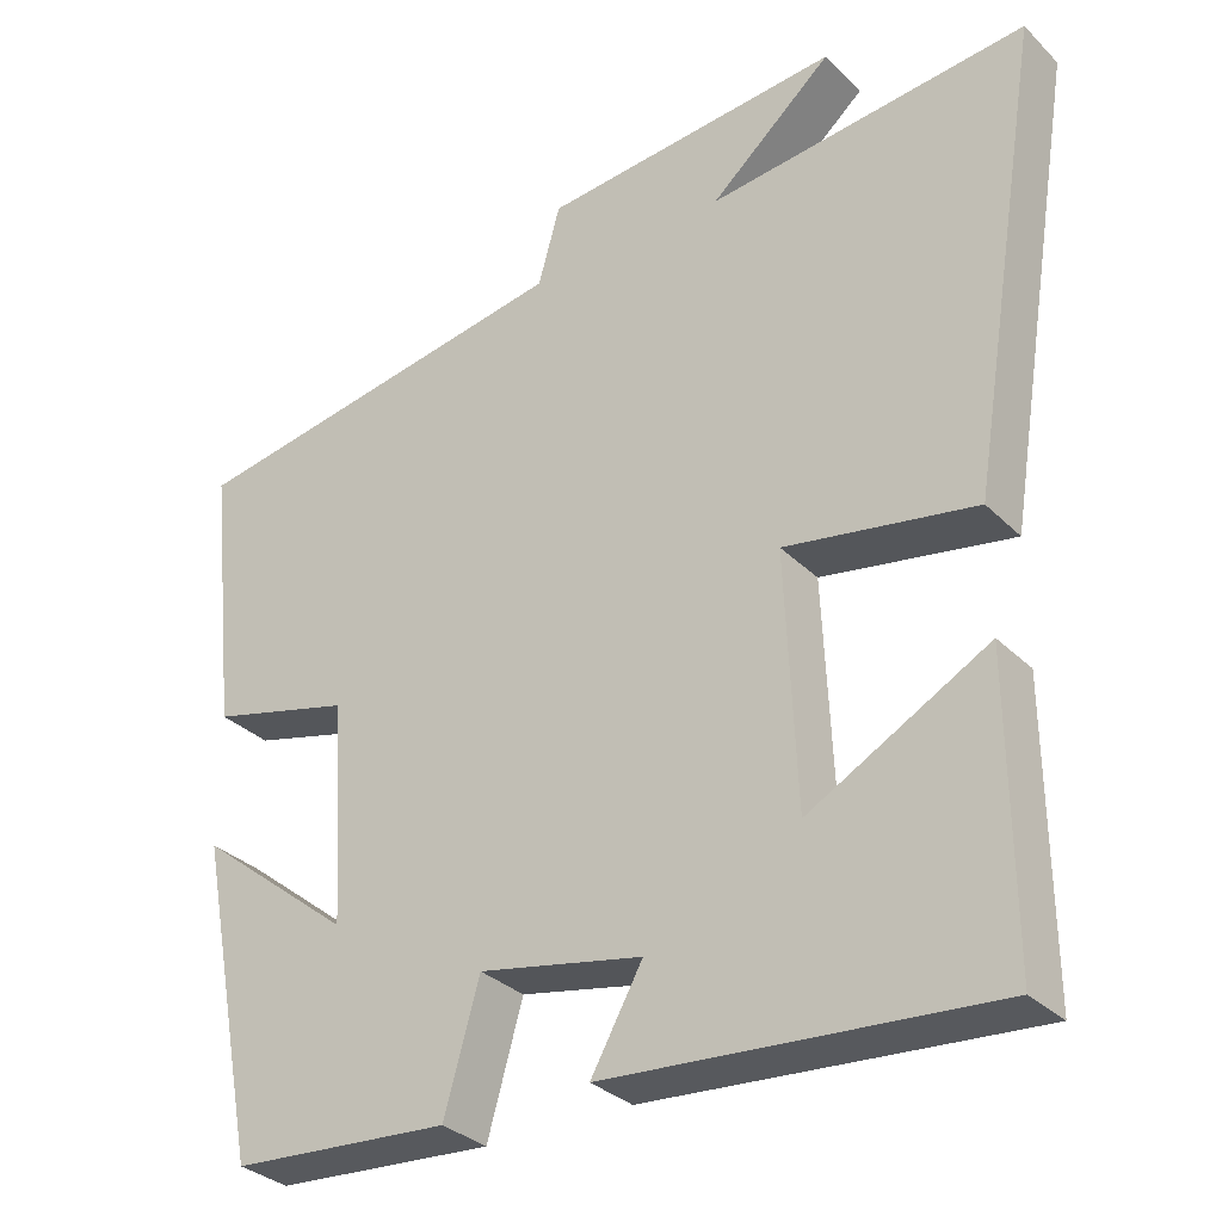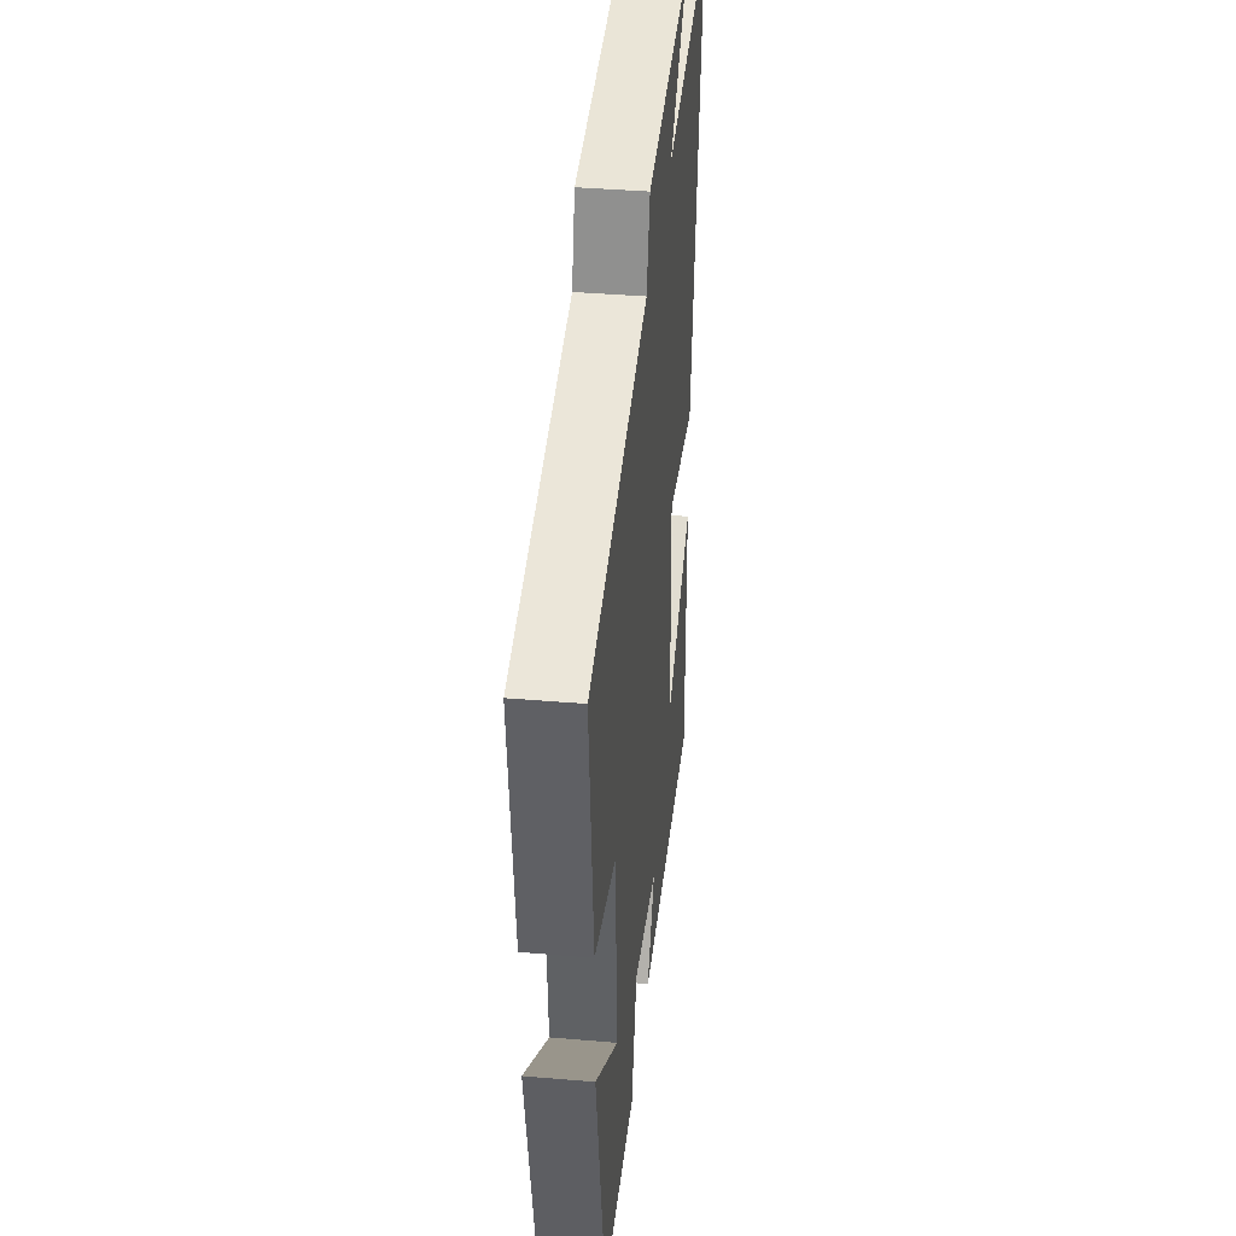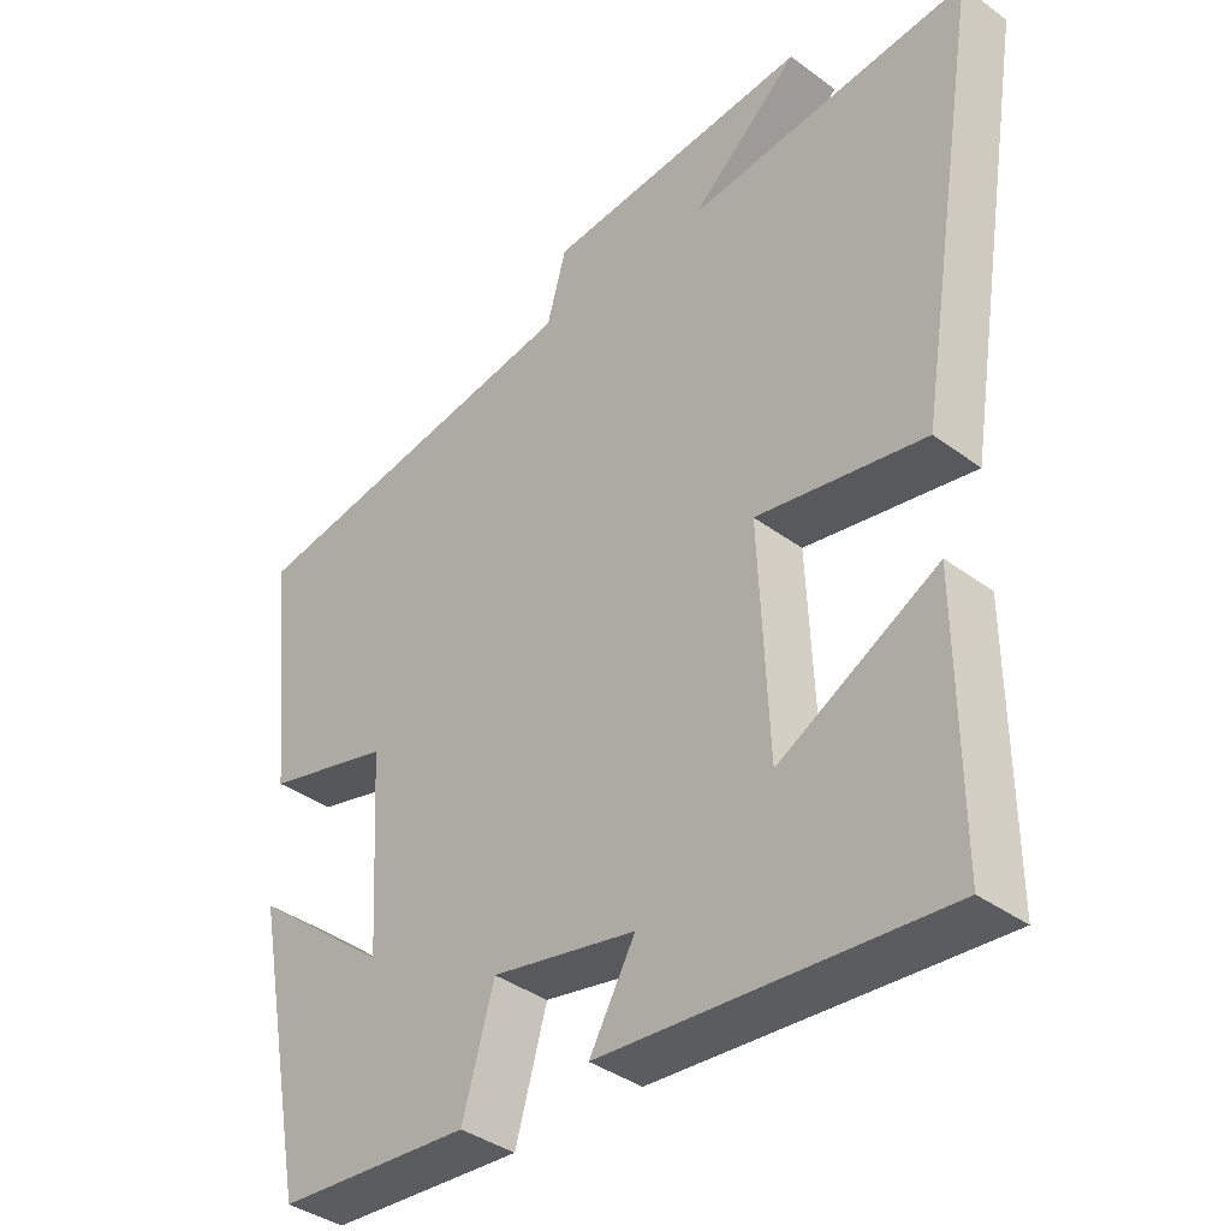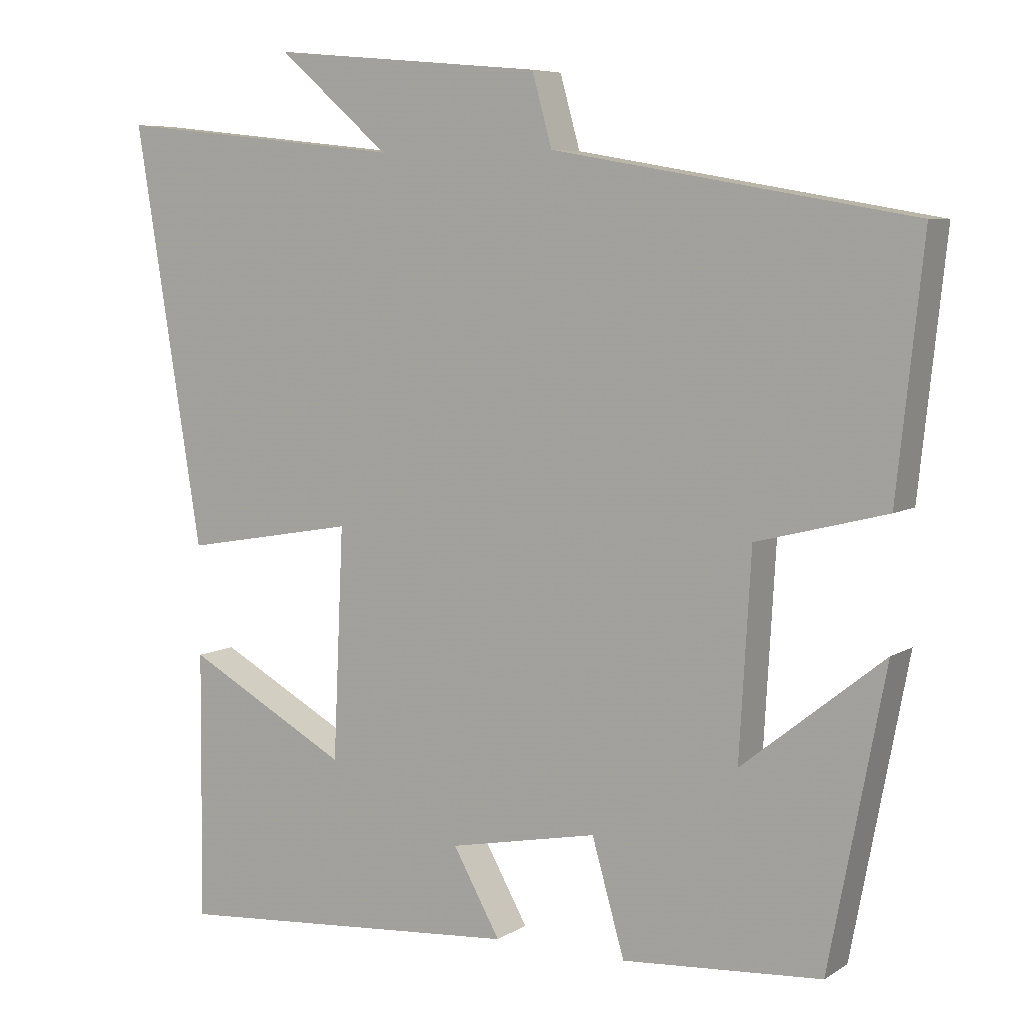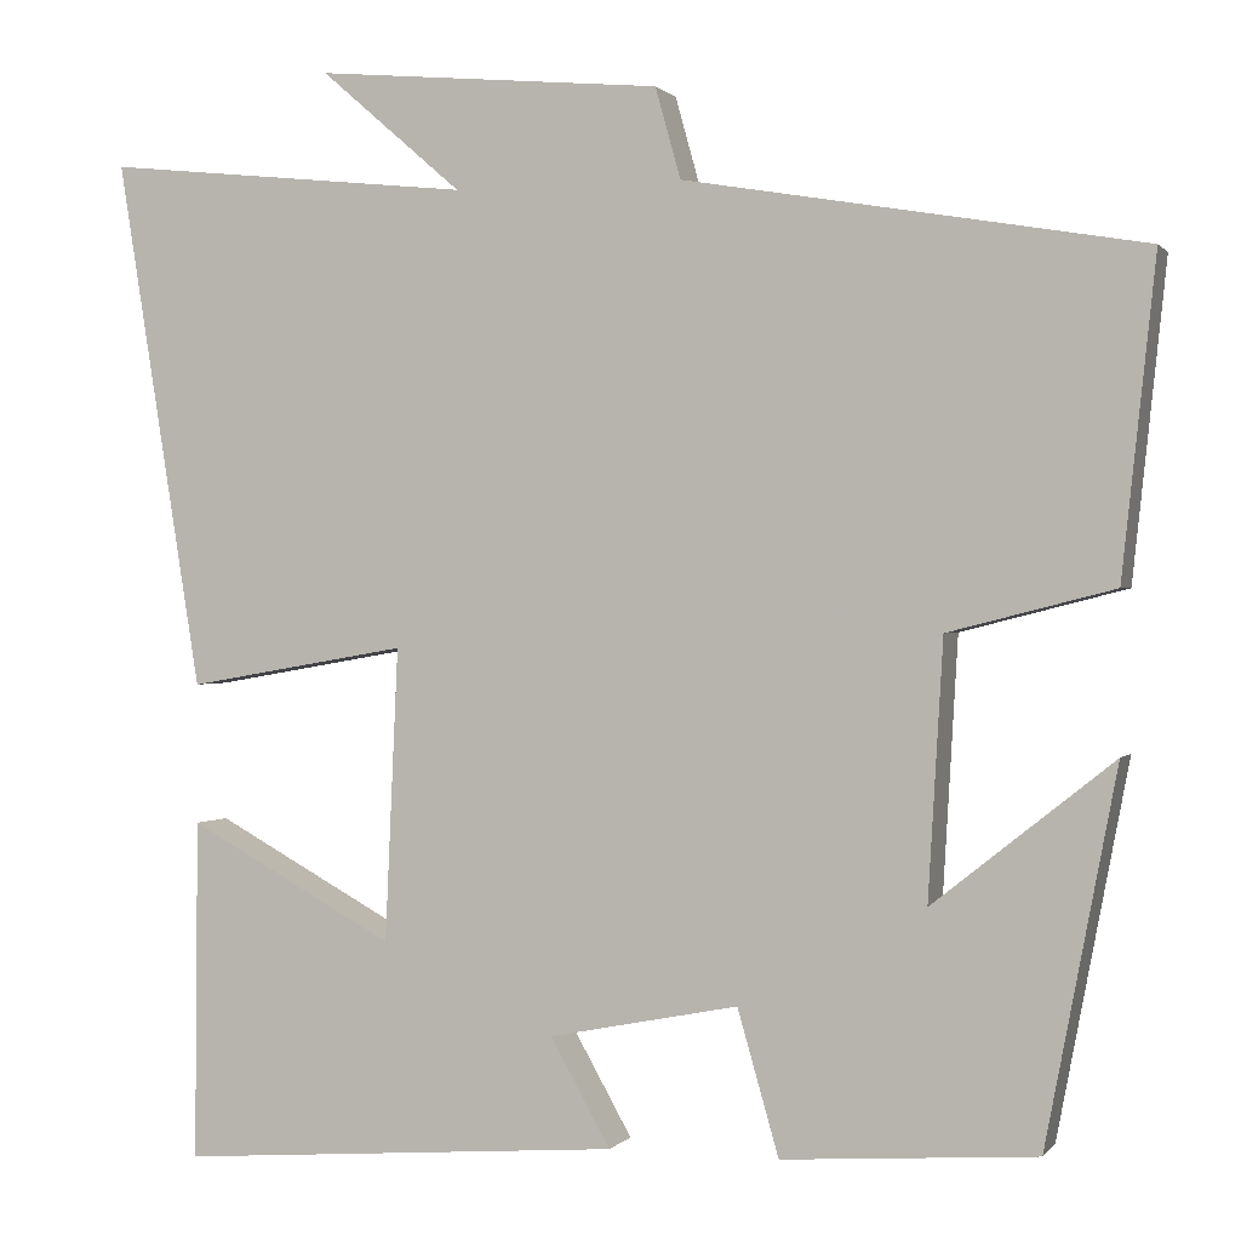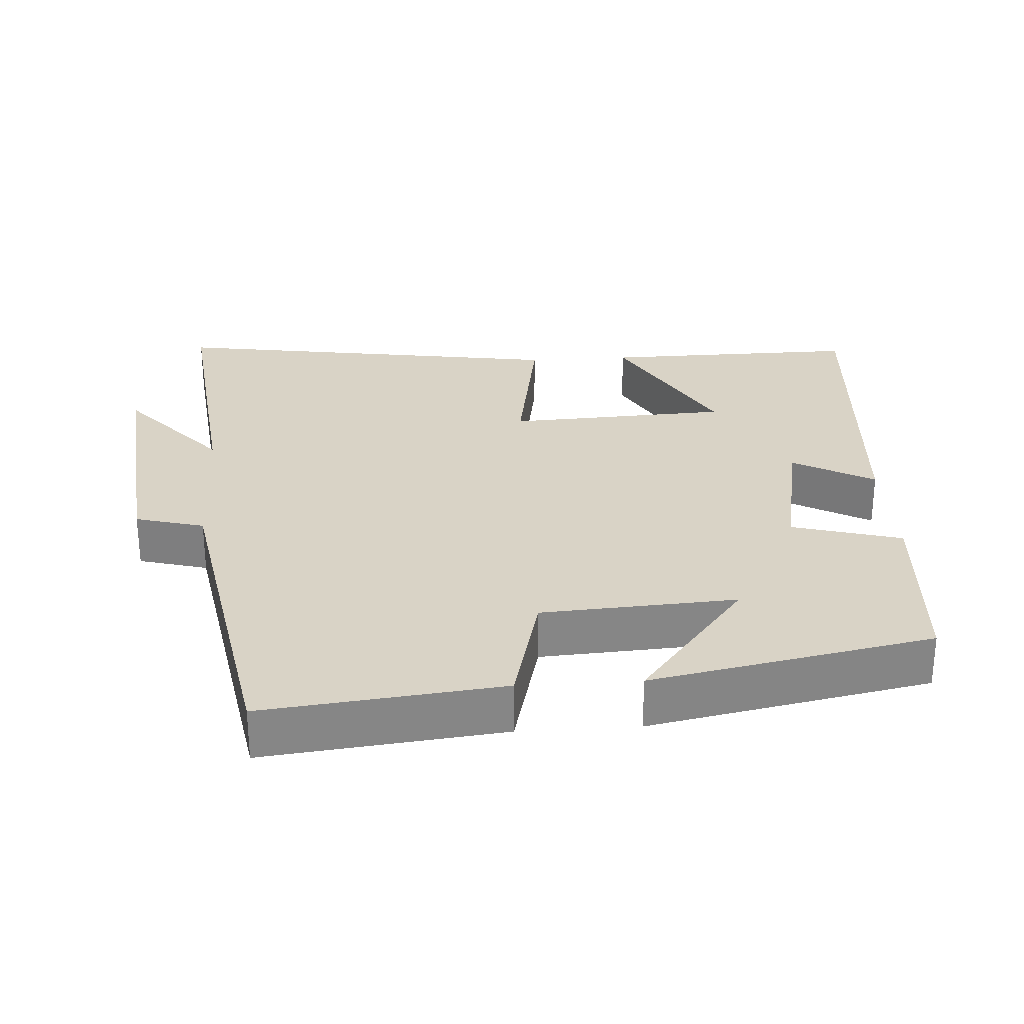
<metadata>
{"format":"obj","ext":"obj","renderer":"f3d","projection":"perspective","resolution":1024,"background":"white","views":[{"elev":-31.7,"azim":-143.5,"up":"+Z"},{"elev":39.2,"azim":96.1,"up":"+Z"},{"elev":-37.9,"azim":-133.3,"up":"+Z"},{"elev":6.7,"azim":30.6,"up":"+Z"},{"elev":0.5,"azim":18.5,"up":"+Z"},{"elev":28.3,"azim":86.1,"up":"+Y"}]}
</metadata>
<code>
v -0.503 0.07 -0.536
v -0.5 0.07 -0.173
v -0.279 0.07 -0.294
v -0.265 0.07 0.018
v -0.5 0.07 -0.023
v -0.591 0.07 0.542
v -0.197 0.07 0.5
v -0.348 0.07 0.631
v 0.022 0.07 0.597
v 0.049 0.07 0.5
v 0.536 0.07 0.416
v 0.5 0.07 0.081
v 0.324 0.07 0.036
v 0.308 0.07 -0.238
v 0.5 0.07 -0.085
v 0.424 0.07 -0.481
v 0.154 0.07 -0.5
v 0.11 0.07 -0.346
v -0.092 0.07 -0.386
v -0.028 0.07 -0.5
v -0.503 0 -0.536
v -0.5 0 -0.173
v -0.279 0 -0.294
v -0.265 0 0.018
v -0.5 0 -0.023
v -0.591 0 0.542
v -0.197 0 0.5
v -0.348 0 0.631
v 0.022 0 0.597
v 0.049 0 0.5
v 0.536 0 0.416
v 0.5 0 0.081
v 0.324 0 0.036
v 0.308 0 -0.238
v 0.5 0 -0.085
v 0.424 0 -0.481
v 0.154 0 -0.5
v 0.11 0 -0.346
v -0.092 0 -0.386
v -0.028 0 -0.5
f 19 20 1
f 16 17 18
f 14 15 16
f 14 16 18
f 13 14 18 19
f 10 11 12 13
f 7 8 9 10
f 7 10 13 19
f 4 5 6 7
f 3 4 7 19
f 1 2 3
f 1 3 19
f 21 40 39
f 38 37 36
f 36 35 34
f 38 36 34
f 39 38 34 33
f 33 32 31 30
f 30 29 28 27
f 39 33 30 27
f 27 26 25 24
f 39 27 24 23
f 23 22 21
f 39 23 21
f 1 21 22 2
f 2 22 23 3
f 3 23 24 4
f 4 24 25 5
f 5 25 26 6
f 6 26 27 7
f 7 27 28 8
f 8 28 29 9
f 9 29 30 10
f 10 30 31 11
f 11 31 32 12
f 12 32 33 13
f 13 33 34 14
f 14 34 35 15
f 15 35 36 16
f 16 36 37 17
f 17 37 38 18
f 18 38 39 19
f 19 39 40 20
f 20 40 21 1

</code>
